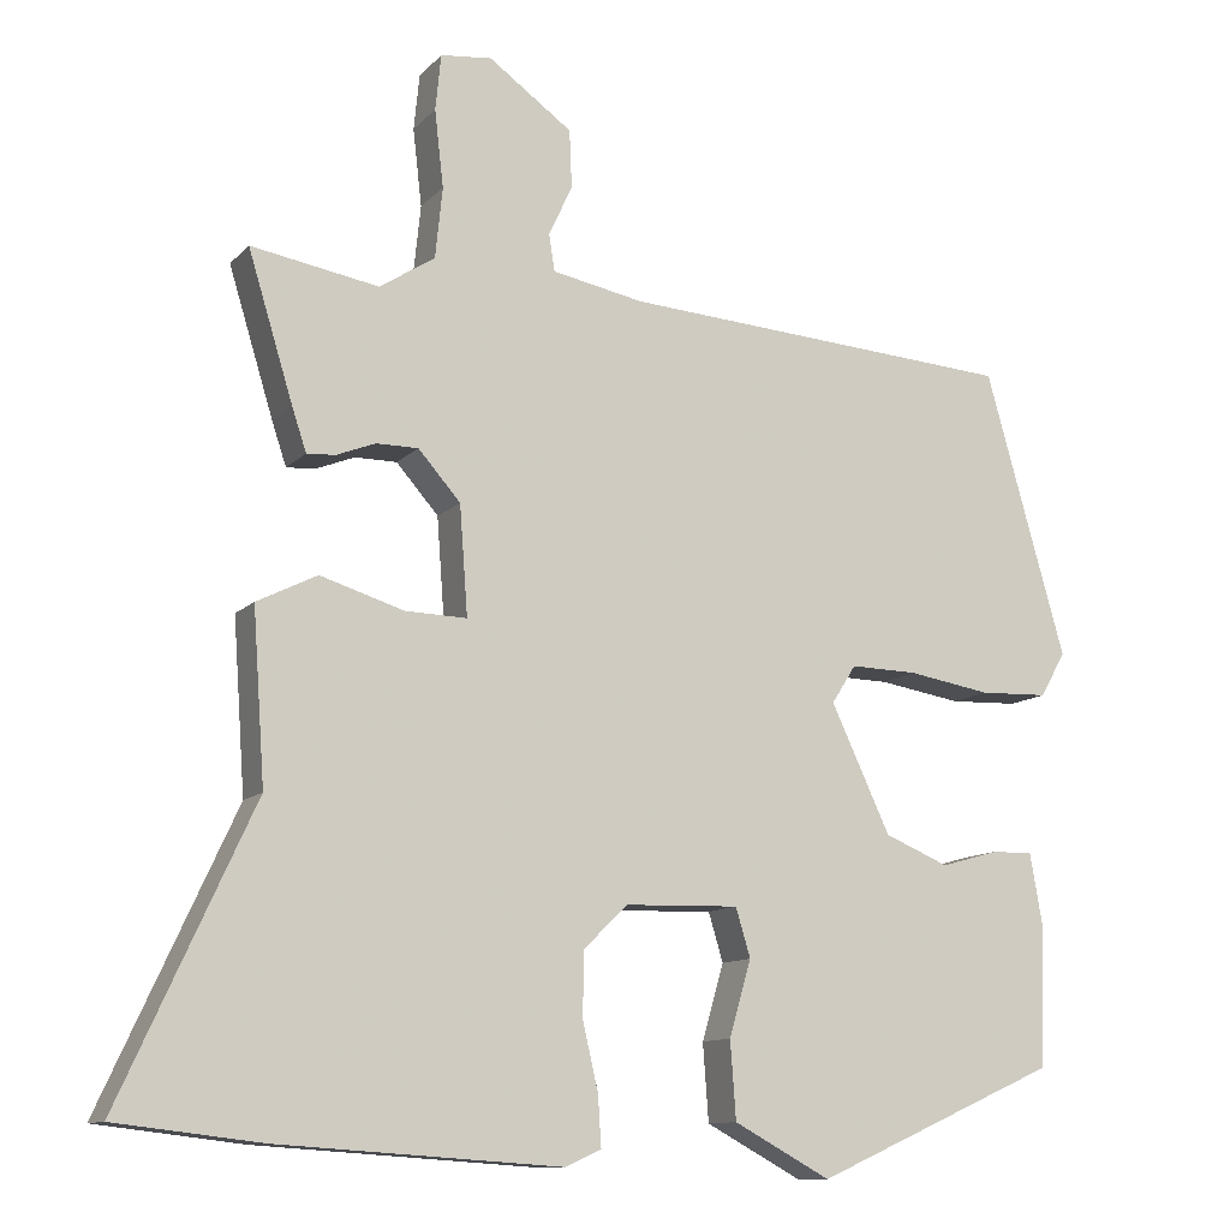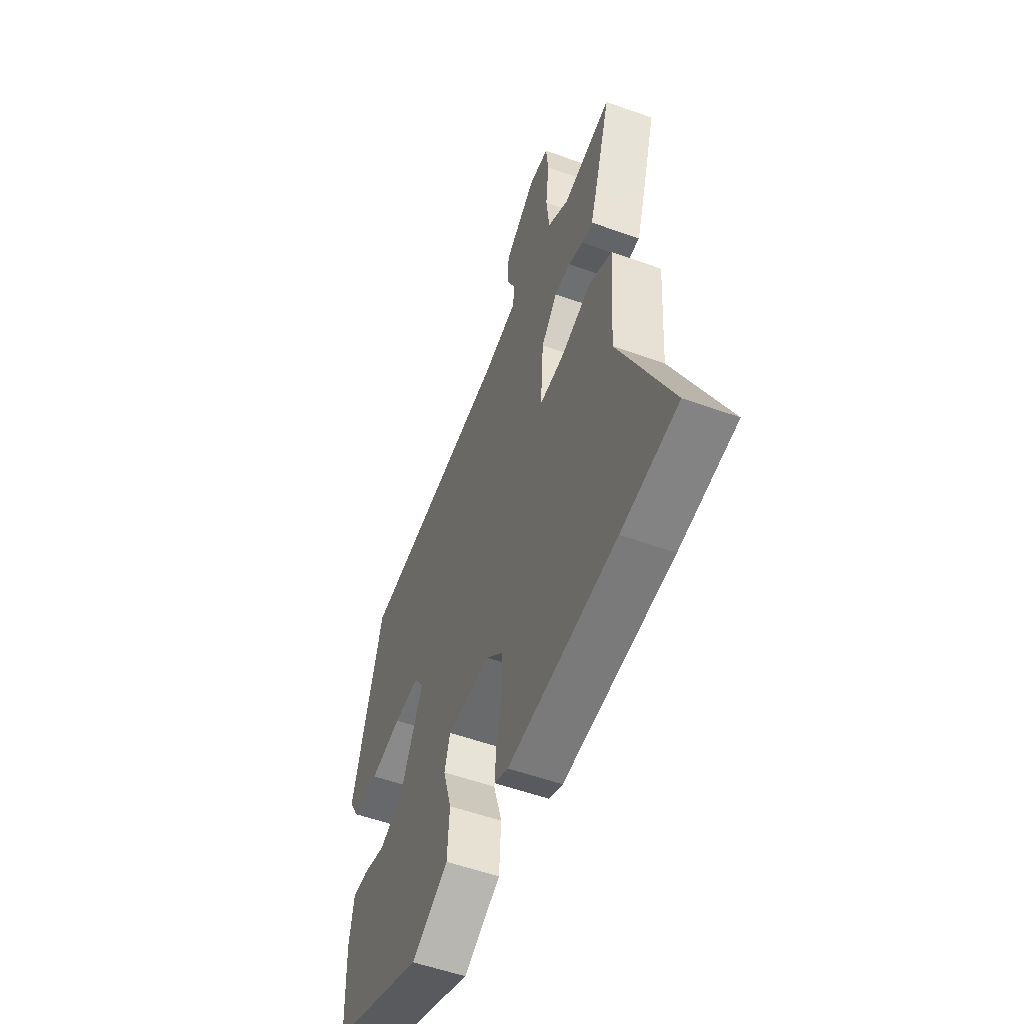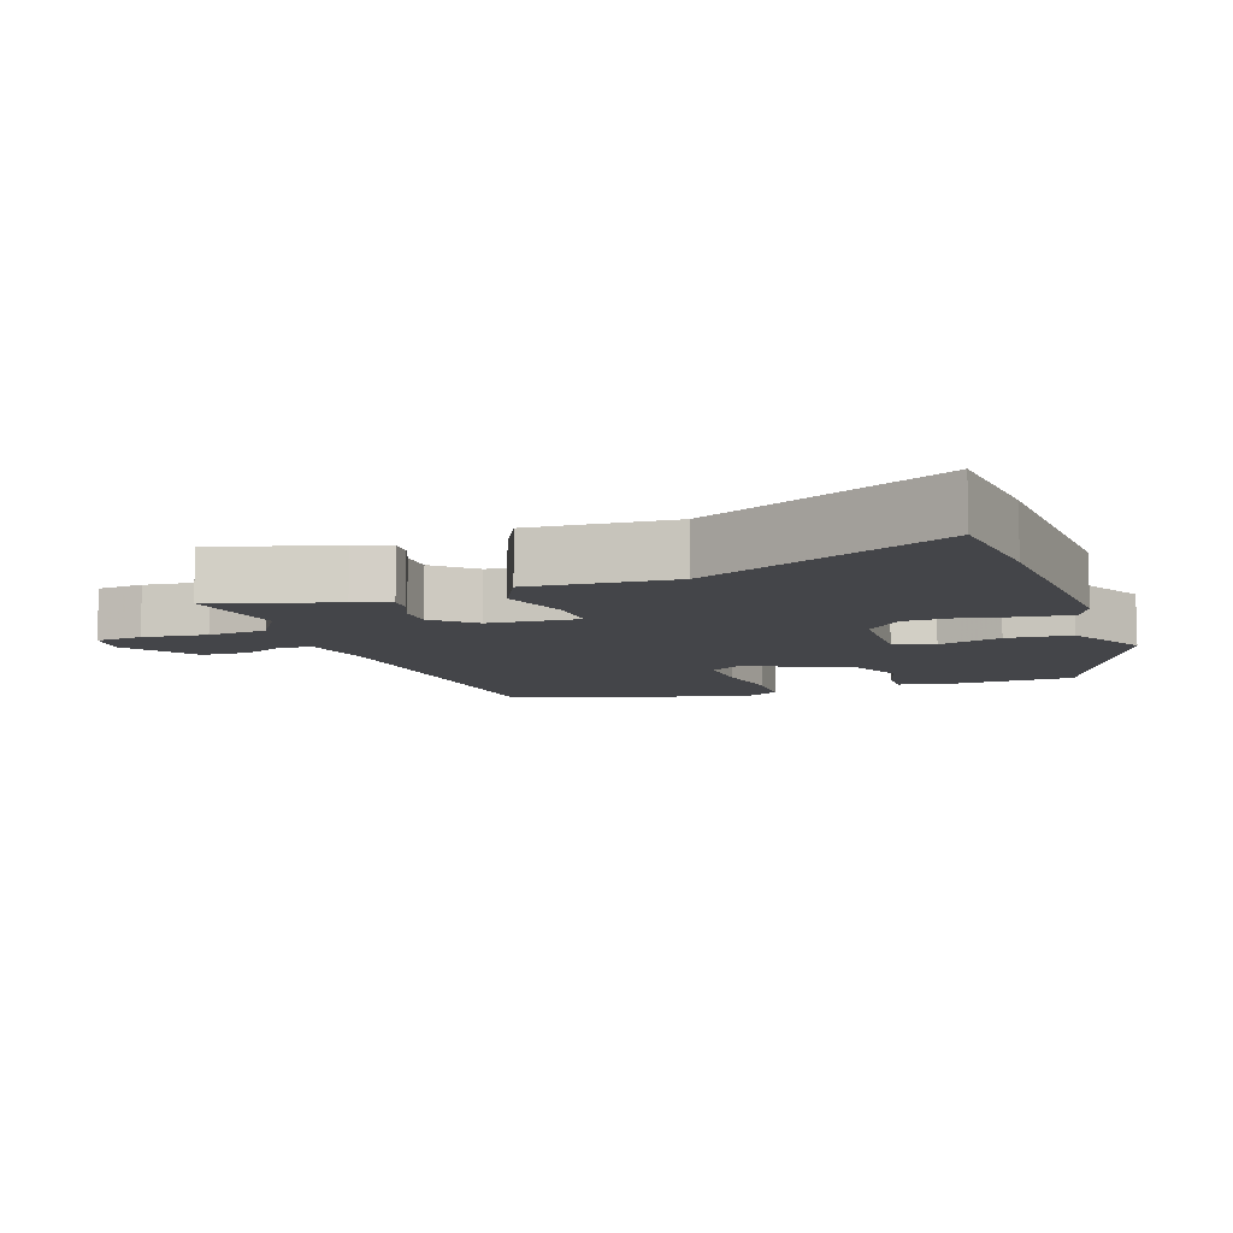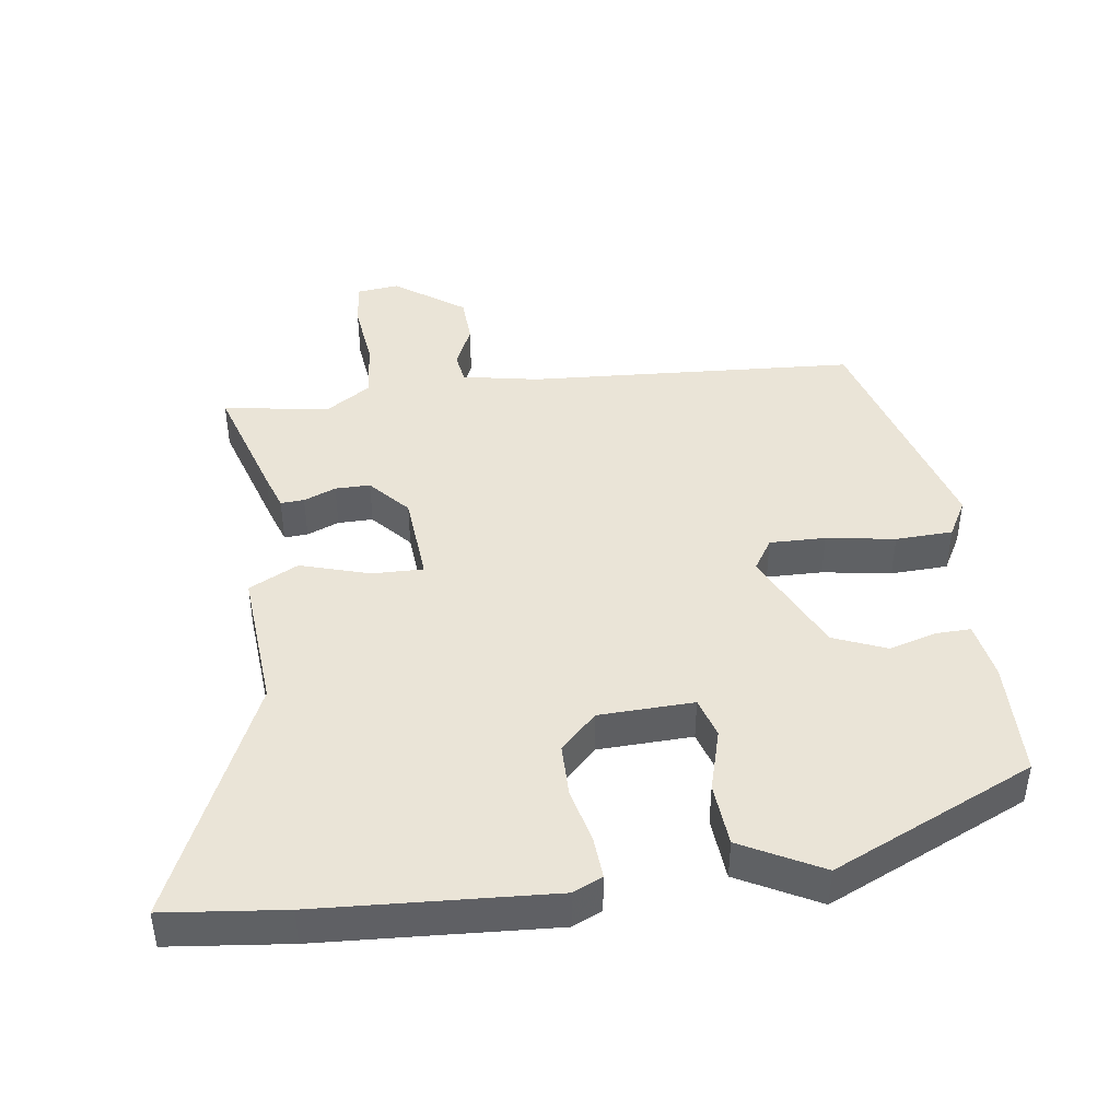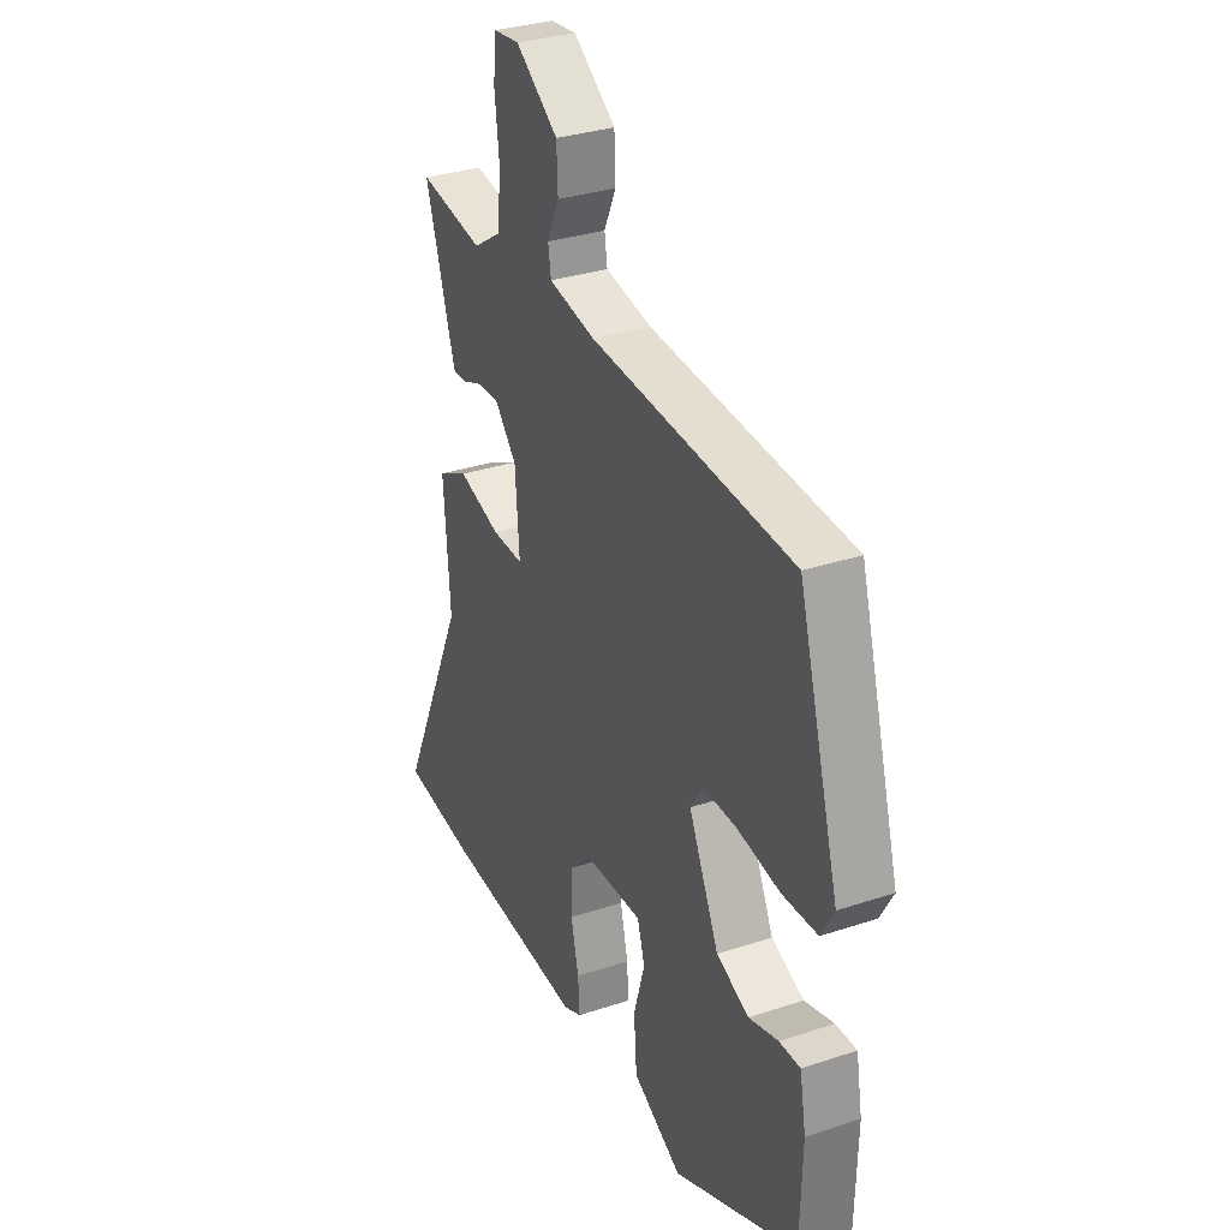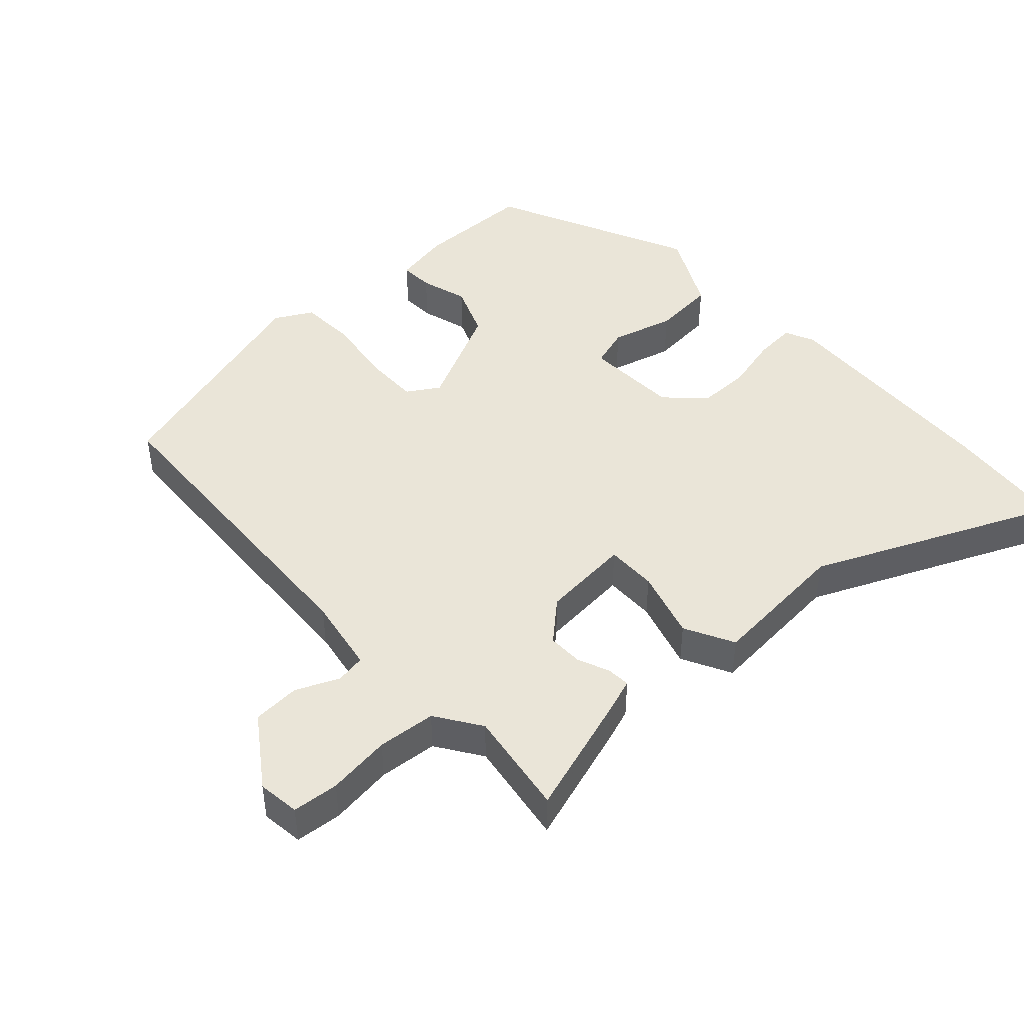
<metadata>
{"format":"obj","ext":"obj","renderer":"f3d","projection":"perspective","resolution":1024,"background":"white","views":[{"elev":-11.4,"azim":154.9,"up":"+Z"},{"elev":-54.5,"azim":69.1,"up":"+Z"},{"elev":-9.0,"azim":109.1,"up":"+Y"},{"elev":43.6,"azim":171.8,"up":"+Y"},{"elev":31.9,"azim":-115.1,"up":"+Z"},{"elev":45.2,"azim":46.6,"up":"+Y"}]}
</metadata>
<code>
v 0.528 0.07 0.495
v 0.473 0.07 0.315
v 0.455 0.07 0.261
v 0.42 0.07 0.263
v 0.372 0.07 0.282
v 0.32 0.07 0.282
v 0.268 0.07 0.223
v 0.258 0.07 0.089
v 0.334 0.07 0.091
v 0.437 0.07 0.123
v 0.511 0.07 0.086
v 0.496 0.07 -0.125
v 0.66 0.07 -0.481
v 0.481 0.07 -0.502
v 0.133 0.07 -0.525
v 0.089 0.07 -0.505
v 0.093 0.07 -0.443
v 0.112 0.07 -0.361
v 0.111 0.07 -0.282
v 0.057 0.07 -0.229
v -0.084 0.07 -0.225
v -0.102 0.07 -0.285
v -0.075 0.07 -0.378
v -0.082 0.07 -0.473
v -0.201 0.07 -0.537
v -0.502 0.07 -0.403
v -0.507 0.07 -0.228
v -0.492 0.07 -0.142
v -0.441 0.07 -0.143
v -0.37 0.07 -0.163
v -0.291 0.07 -0.13
v -0.218 0.07 0.026
v -0.248 0.07 0.073
v -0.331 0.07 0.071
v -0.433 0.07 0.054
v -0.518 0.07 0.057
v -0.549 0.07 0.112
v -0.45 0.07 0.462
v 0.038 0.07 0.495
v 0.151 0.07 0.517
v 0.158 0.07 0.562
v 0.129 0.07 0.625
v 0.132 0.07 0.696
v 0.235 0.07 0.77
v 0.298 0.07 0.763
v 0.305 0.07 0.694
v 0.294 0.07 0.599
v 0.303 0.07 0.512
v 0.371 0.07 0.468
v 0.528 0 0.495
v 0.473 0 0.315
v 0.455 0 0.261
v 0.42 0 0.263
v 0.372 0 0.282
v 0.32 0 0.282
v 0.268 0 0.223
v 0.258 0 0.089
v 0.334 0 0.091
v 0.437 0 0.123
v 0.511 0 0.086
v 0.496 0 -0.125
v 0.66 0 -0.481
v 0.481 0 -0.502
v 0.133 0 -0.525
v 0.089 0 -0.505
v 0.093 0 -0.443
v 0.112 0 -0.361
v 0.111 0 -0.282
v 0.057 0 -0.229
v -0.084 0 -0.225
v -0.102 0 -0.285
v -0.075 0 -0.378
v -0.082 0 -0.473
v -0.201 0 -0.537
v -0.502 0 -0.403
v -0.507 0 -0.228
v -0.492 0 -0.142
v -0.441 0 -0.143
v -0.37 0 -0.163
v -0.291 0 -0.13
v -0.218 0 0.026
v -0.248 0 0.073
v -0.331 0 0.071
v -0.433 0 0.054
v -0.518 0 0.057
v -0.549 0 0.112
v -0.45 0 0.462
v 0.038 0 0.495
v 0.151 0 0.517
v 0.158 0 0.562
v 0.129 0 0.625
v 0.132 0 0.696
v 0.235 0 0.77
v 0.298 0 0.763
v 0.305 0 0.694
v 0.294 0 0.599
v 0.303 0 0.512
v 0.371 0 0.468
f 44 45 46 47
f 44 47 48
f 41 42 43 44
f 40 41 44 48
f 39 40 48 49
f 37 38 39 49
f 34 35 36 37
f 33 34 37 49
f 27 28 29 30
f 27 30 31
f 26 27 31
f 25 26 31
f 22 23 24 25
f 21 22 25 31
f 20 21 31 32
f 15 16 17 18
f 15 18 19
f 12 13 14 15
f 12 15 19
f 9 10 11 12
f 8 9 12 19
f 7 8 19 20
f 2 3 4 5
f 2 5 6
f 1 2 6
f 49 1 6
f 33 49 6 7
f 7 20 32 33
f 96 95 94 93
f 97 96 93
f 93 92 91 90
f 97 93 90 89
f 98 97 89 88
f 98 88 87 86
f 86 85 84 83
f 98 86 83 82
f 79 78 77 76
f 80 79 76
f 80 76 75
f 80 75 74
f 74 73 72 71
f 80 74 71 70
f 81 80 70 69
f 67 66 65 64
f 68 67 64
f 64 63 62 61
f 68 64 61
f 61 60 59 58
f 68 61 58 57
f 69 68 57 56
f 54 53 52 51
f 55 54 51
f 55 51 50
f 55 50 98
f 56 55 98 82
f 82 81 69 56
f 1 50 51 2
f 2 51 52 3
f 3 52 53 4
f 4 53 54 5
f 5 54 55 6
f 6 55 56 7
f 7 56 57 8
f 8 57 58 9
f 9 58 59 10
f 10 59 60 11
f 11 60 61 12
f 12 61 62 13
f 13 62 63 14
f 14 63 64 15
f 15 64 65 16
f 16 65 66 17
f 17 66 67 18
f 18 67 68 19
f 19 68 69 20
f 20 69 70 21
f 21 70 71 22
f 22 71 72 23
f 23 72 73 24
f 24 73 74 25
f 25 74 75 26
f 26 75 76 27
f 27 76 77 28
f 28 77 78 29
f 29 78 79 30
f 30 79 80 31
f 31 80 81 32
f 32 81 82 33
f 33 82 83 34
f 34 83 84 35
f 35 84 85 36
f 36 85 86 37
f 37 86 87 38
f 38 87 88 39
f 39 88 89 40
f 40 89 90 41
f 41 90 91 42
f 42 91 92 43
f 43 92 93 44
f 44 93 94 45
f 45 94 95 46
f 46 95 96 47
f 47 96 97 48
f 48 97 98 49
f 49 98 50 1

</code>
